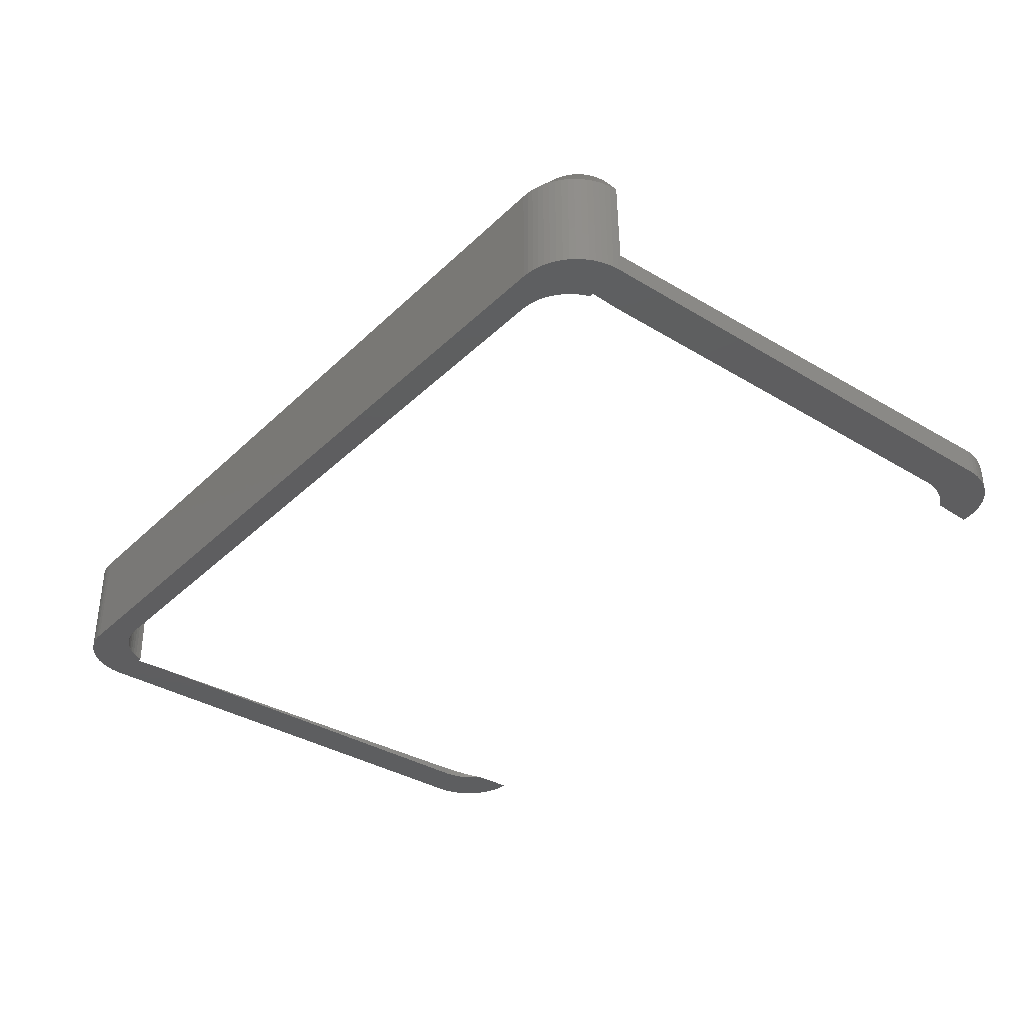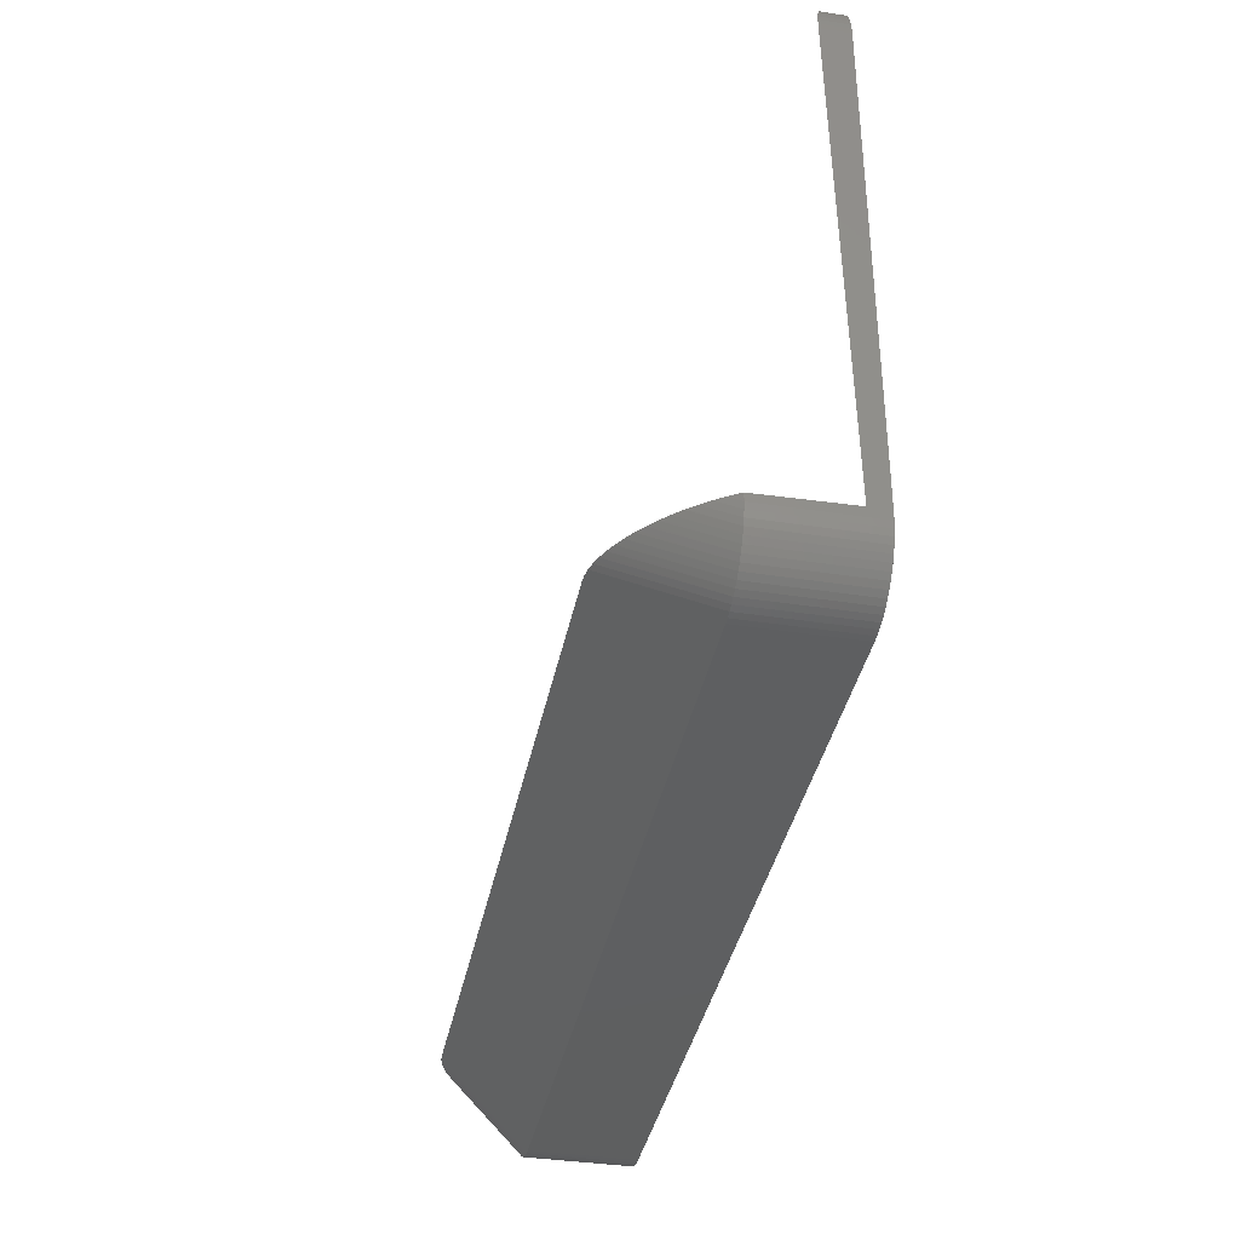
<metadata>
{"format":"stl","ext":"stl","renderer":"f3d","projection":"perspective","resolution":1024,"background":"white","views":[{"elev":-35.6,"azim":51.2,"up":"+Z"},{"elev":-37.7,"azim":78.9,"up":"+Y"}]}
</metadata>
<code>
# stl→obj: 392 verts, 780 faces
v 12.34 -7.103 0
v 13.5 -7.2 0
v 13.49 -7.376 0
v 12.3 -6.146 0
v 13.5 7.2 0
v 13.47 -7.551 0
v 12.3 6.56 0
v 13.42 -7.723 0
v 12.29 6.721 0
v 13.36 -7.889 0
v 12.27 6.88 0
v 13.29 -8.049 0
v 12.23 7.036 0
v 12.02 -7.471 0
v 13.2 -8.2 0
v 13.49 7.376 0
v 13.09 -8.342 0
v 12.18 7.188 0
v 12.97 -8.473 0
v 13.47 7.551 0
v 11.93 -7.6 0
v 12.84 -8.591 0
v 13.42 7.723 0
v 12.7 -8.697 0
v 12.11 7.333 0
v 11.82 -7.72 0
v 12.55 -8.787 0
v 13.36 7.889 0
v 12.39 -8.863 0
v 13.29 8.049 0
v 12.11 -7.333 0
v 12.18 -7.188 0
v 12.33 -7.103 0
v 12.29 -7.103 0
v 11.7 -7.828 0
v 12.22 -8.922 0
v 12.25 -7.103 0
v 12.24 -7.103 0
v 12.21 -7.103 0
v 12.05 -8.965 0
v 11.57 -7.924 0
v 11.88 -8.991 0
v 11.43 -8.006 0
v 11.7 -9 0
v 11.29 -8.075 0
v 11.14 -8.129 0
v 10.98 -8.168 0
v 10.82 -8.192 0
v 10.66 -8.2 0
v -10.66 -8.2 0
v -11.7 -9 0
v -10.82 -8.192 0
v -10.98 -8.168 0
v -11.14 -8.129 0
v -11.29 -8.075 0
v -11.43 -8.006 0
v -11.88 -8.991 0
v -11.57 -7.924 0
v -12.05 -8.965 0
v -11.7 -7.828 0
v -12.22 -8.922 0
v -12.39 -8.863 0
v -11.82 -7.72 0
v -12.55 -8.787 0
v -12.7 -8.697 0
v -11.93 -7.6 0
v -12.84 -8.591 0
v -12.97 -8.473 0
v -12.02 -7.471 0
v -13.09 -8.342 0
v -12.18 -7.188 0
v -12.24 -7.103 0
v -12.21 -7.103 0
v -12.25 -7.103 0
v -13.2 -8.2 0
v 12.02 7.471 0
v 13.2 8.2 0
v 13.09 8.342 0
v 12.97 8.473 0
v 11.93 7.6 0
v 12.84 8.591 0
v 12.7 8.697 0
v 11.82 7.72 0
v 12.55 8.787 0
v 11.74 7.79 0
v 12.39 8.863 0
v 12.22 8.922 0
v 12.05 8.965 0
v 11.88 8.991 0
v 11.7 9 0
v 11.69 9 0
v -13.5 -7.2 0
v -12.3 -6.146 0
v -12.34 -7.103 0
v -11.74 7.79 0
v -11.7 9 0
v -11.69 9 0
v -12.55 8.787 0
v -11.82 7.72 0
v -11.88 8.991 0
v -12.7 8.697 0
v -11.93 7.6 0
v -12.97 8.473 0
v -12.02 7.471 0
v -12.05 8.965 0
v -13.29 8.049 0
v -12.11 7.333 0
v -13.42 7.723 0
v -12.18 7.188 0
v -12.22 8.922 0
v -13.49 7.376 0
v -12.23 7.036 0
v -13.5 7.2 0
v -12.27 6.88 0
v -12.29 6.721 0
v -12.3 6.56 0
v -12.29 -7.103 0
v -12.39 8.863 0
v -12.33 -7.103 0
v -13.29 -8.049 0
v -12.11 -7.333 0
v -12.84 8.591 0
v -13.36 -7.889 0
v -13.09 8.342 0
v -13.42 -7.723 0
v -13.2 8.2 0
v -13.47 -7.551 0
v -13.49 -7.376 0
v -13.36 7.889 0
v -13.47 7.551 0
v -13.49 -7.376 3
v -13.47 -7.551 3
v -13.33 -7.161 3.297
v -13.32 -7.161 3.311
v -13.36 -7.889 3
v -12.98 -7.169 3.797
v -13.42 -7.723 3
v -12.83 -7.173 3.988
v 11.7 9 0.002941
v -11.7 9 0.002941
v -13.5 -7.113 0.5534
v -13.5 7.2 0.8033
v -13.5 -7.121 1.048
v -13.5 -7.116 0.7452
v -13.5 -7.124 1.228
v -13.5 -7.113 0.5536
v -13.5 -7.113 0.5538
v -13.5 -7.113 0.555
v -13.5 -7.2 3
v -13.5 -7.155 3
v -12.7 -8.697 3
v -12.84 -8.591 3
v 10.94 -7.198 5.435
v 10.84 -7.199 5.473
v 12.22 -8.922 3
v 11.7 -9 3
v -11.7 -9 3
v 12.05 -8.965 3
v 11.88 -8.991 3
v -13.47 -7.156 3.063
v -13.49 -7.156 3.018
v 11.88 8.991 0.07843
v 12.97 -8.473 3
v 12.84 -8.591 3
v -11.8 -7.189 4.952
v -11.72 -7.19 5.012
v 12.39 -8.863 3
v -10.44 -7.2 5.568
v -11.88 -8.991 3
v -10.35 -7.2 5.575
v -12.97 8.473 0.5678
v -13.09 8.342 0.6234
v -13.29 8.049 0.714
v -13.36 7.889 0.748
v -13.42 7.723 0.7742
v 13.49 -7.156 3.018
v 13.47 -7.156 3.063
v 13.5 -7.2 3
v 13.5 -7.113 0.5534
v 13.5 7.2 0.8033
v 13.5 -7.121 1.048
v 13.5 -7.124 1.228
v 13.5 -7.155 3
v 13.5 -7.116 0.7452
v 13.5 -7.113 0.555
v 13.5 -7.113 0.5538
v 13.5 -7.113 0.5536
v 12.38 -7.181 4.465
v 13.09 -8.342 3
v 13.2 -8.2 3
v 12.23 -7.183 4.605
v 13.47 -7.551 3
v 13.49 -7.376 3
v 12.55 8.787 0.3745
v 12.7 8.697 0.4423
v -12.44 -7.18 4.41
v -13.2 -8.2 3
v -12.38 -7.181 4.465
v -13.17 -7.165 3.532
v -10.54 -7.2 5.551
v -13.09 -8.342 3
v 11.5 -7.193 5.158
v 12.55 -8.787 3
v 12.7 -8.697 3
v 11.37 -7.194 5.233
v 10.44 -7.2 5.568
v 10.35 -7.2 5.575
v -10.26 -7.2 5.581
v -12.23 -7.183 4.605
v -12.17 -7.184 4.663
v -12.79 -7.173 4.03
v 11.06 -7.197 5.39
v -13.2 8.2 0.6723
v -12.05 8.965 0.1529
v -12.16 8.939 0.1979
v -12.22 8.922 0.2275
v -13.49 7.376 0.8018
v -13.47 7.551 0.7922
v 13.29 -8.049 3
v 13.36 -7.889 3
v 13.33 -7.161 3.297
v 12.64 -7.176 4.204
v 12.59 -7.177 4.253
v -13.29 -8.049 3
v -12.39 -8.863 3
v -11.28 -7.195 5.285
v -12.55 -8.787 3
v -11.15 -7.196 5.344
v 13.42 -7.723 3
v 11.8 -7.189 4.952
v 11.72 -7.19 5.012
v 12.44 -7.18 4.41
v 10.26 -7.2 5.581
v -10.94 -7.198 5.435
v -12.22 -8.922 3
v -10.84 -7.199 5.473
v -12.05 -8.965 3
v -12.97 -8.473 3
v -12.02 -7.187 4.786
v -12.7 8.697 0.4423
v -12.83 8.603 0.4987
v -12.84 8.591 0.5059
v -11.88 8.991 0.07843
v -12.39 8.863 0.3027
v -13.49 7.397 0.8006
v 12.84 8.591 0.5059
v 12.97 8.473 0.5678
v 13.09 8.342 0.6234
v 12.83 8.603 0.4987
v 12.16 8.939 0.1979
v 12.22 8.922 0.2275
v 12.05 8.965 0.1529
v -13.16 -7.165 3.556
v 12.02 -7.187 4.786
v 11.94 -7.188 4.846
v 11.58 -7.192 5.101
v 12.17 -7.184 4.663
v -11.06 -7.197 5.39
v -10.64 -7.2 5.532
v -10.73 -7.199 5.505
v 10.73 -7.199 5.505
v 10.64 -7.2 5.532
v -12.55 8.787 0.3745
v 13.36 7.889 0.748
v 13.42 7.723 0.7742
v 13.47 7.551 0.7922
v 13.2 8.2 0.6723
v 13.29 8.049 0.714
v 12.39 8.863 0.3027
v -12.64 -7.176 4.204
v -11.94 -7.188 4.846
v 12.79 -7.173 4.03
v 13 -7.169 3.763
v 12.98 -7.169 3.797
v 10.54 -7.2 5.551
v -11.58 -7.192 5.101
v -11.5 -7.193 5.158
v -11.37 -7.194 5.233
v 13.49 7.397 0.8006
v 13.49 7.376 0.8018
v -12.59 -7.177 4.253
v -13 -7.169 3.763
v 12.83 -7.173 3.988
v 13.17 -7.165 3.532
v 13.16 -7.165 3.556
v 11.15 -7.196 5.344
v 11.28 -7.195 5.285
v 13.32 -7.161 3.311
v 13.49 -7.113 0.5474
v 10.05 -7.164 3.522
v 9.832 -7.165 3.539
v -9.832 -7.165 3.539
v 10.18 -7.164 3.502
v -9.883 -7.165 3.536
v -9.999 -7.165 3.53
v -10.05 -7.164 3.522
v 10.23 -7.164 3.489
v -10.18 -7.164 3.502
v 10.36 -7.163 3.456
v 10.42 -7.163 3.439
v 10.56 -7.162 3.392
v -10.23 -7.164 3.489
v 10.61 -7.162 3.371
v 10.76 -7.161 3.311
v -10.36 -7.163 3.456
v 10.81 -7.16 3.288
v 10.96 -7.159 3.214
v 11 -7.159 3.19
v -10.42 -7.163 3.439
v 11.16 -7.157 3.101
v 11.2 -7.157 3.077
v -10.56 -7.162 3.392
v 11.37 -7.155 2.974
v 11.4 -7.155 2.952
v -10.61 -7.162 3.371
v 11.57 -7.152 2.833
v 11.59 -7.152 2.814
v -10.76 -7.161 3.311
v 11.77 -7.15 2.681
v 11.78 -7.15 2.666
v 11.96 -7.147 2.518
v -10.81 -7.16 3.288
v 9.883 -7.165 3.536
v 9.999 -7.165 3.53
v 11.97 -7.147 2.509
v 12.14 -7.144 2.346
v 12.19 -7.143 2.293
v 12.14 -7.144 2.344
v -10.96 -7.159 3.214
v -11 -7.159 3.19
v -11.16 -7.157 3.101
v -11.2 -7.157 3.077
v -11.37 -7.155 2.974
v -11.4 -7.155 2.952
v -11.57 -7.152 2.833
v -11.59 -7.152 2.814
v -11.77 -7.15 2.681
v -11.78 -7.15 2.666
v -11.96 -7.147 2.518
v -11.97 -7.147 2.509
v -12.14 -7.144 2.346
v -12.14 -7.144 2.344
v -12.19 -7.143 2.293
v -13.49 -7.113 0.5474
v 12.11 7.333 0.1481
v 12.16 7.225 0.168
v 12.02 7.471 0.115
v 11.93 7.6 0.07615
v 11.82 7.72 0.03189
v 12.3 6.56 0.2218
v 12.83 -7.107 0.2245
v 12.29 6.721 0.221
v 12.27 6.88 0.2129
v 12.23 7.036 0.1977
v 12.18 7.188 0.1755
v -11.82 7.72 0.03189
v -11.93 7.6 0.07615
v -12.02 7.471 0.115
v -12.11 7.333 0.1481
v -12.16 7.225 0.168
v -12.18 7.188 0.1755
v -12.83 -7.107 0.2245
v -12.3 6.56 0.2218
v -12.23 7.036 0.1977
v -12.27 6.88 0.2129
v -12.29 6.721 0.221
v -12.18 -7.188 2.293
v -11.7 -7.828 2.293
v -11.57 -7.924 2.293
v 11.14 -8.129 2.293
v -10.66 -8.2 2.293
v 10.66 -8.2 2.293
v 10.82 -8.192 2.293
v 10.98 -8.168 2.293
v 11.7 -7.828 2.293
v 11.82 -7.72 2.293
v 11.29 -8.075 2.293
v -10.82 -8.192 2.293
v 11.93 -7.6 2.293
v 12.02 -7.471 2.293
v -12.02 -7.471 2.293
v -11.93 -7.6 2.293
v 11.43 -8.006 2.293
v 11.57 -7.924 2.293
v 12.18 -7.188 2.293
v 12.11 -7.333 2.293
v -12.11 -7.333 2.293
v -11.29 -8.075 2.293
v -11.43 -8.006 2.293
v -11.14 -8.129 2.293
v -10.98 -8.168 2.293
v -11.82 -7.72 2.293
f 1 2 3
f 2 4 5
f 1 3 6
f 7 5 4
f 1 6 8
f 9 5 7
f 1 8 10
f 11 5 9
f 1 10 12
f 13 5 11
f 14 12 15
f 5 13 16
f 14 15 17
f 18 16 13
f 14 17 19
f 16 18 20
f 21 19 22
f 20 18 23
f 21 22 24
f 25 23 18
f 26 24 27
f 23 25 28
f 26 27 29
f 2 1 4
f 28 25 30
f 12 14 31
f 32 1 31
f 1 32 33
f 33 32 34
f 35 29 36
f 34 32 37
f 38 32 39
f 37 32 38
f 35 36 40
f 12 31 1
f 19 21 14
f 41 40 42
f 24 26 21
f 29 35 26
f 43 42 44
f 40 41 35
f 42 43 41
f 44 45 43
f 44 46 45
f 44 47 46
f 44 48 47
f 44 49 48
f 44 50 49
f 51 50 44
f 51 52 50
f 51 53 52
f 51 54 53
f 51 55 54
f 51 56 55
f 57 56 51
f 56 57 58
f 59 58 57
f 58 59 60
f 61 60 59
f 62 60 61
f 60 62 63
f 64 63 62
f 65 63 64
f 63 65 66
f 67 66 65
f 68 66 67
f 66 68 69
f 70 69 68
f 71 72 73
f 71 74 72
f 75 69 70
f 76 30 25
f 30 76 77
f 77 76 78
f 78 76 79
f 80 79 76
f 79 80 81
f 81 80 82
f 83 82 80
f 82 83 84
f 85 84 83
f 84 85 86
f 86 85 87
f 87 85 88
f 88 85 89
f 85 90 89
f 90 85 91
f 92 93 94
f 95 96 97
f 98 95 99
f 95 100 96
f 101 99 102
f 103 102 104
f 95 105 100
f 106 104 107
f 108 107 109
f 95 110 105
f 111 109 112
f 113 112 114
f 113 114 115
f 113 115 116
f 71 117 74
f 95 118 110
f 113 93 92
f 71 119 117
f 93 113 116
f 71 94 119
f 112 113 111
f 120 69 75
f 95 98 118
f 69 120 121
f 99 101 98
f 121 94 71
f 102 122 101
f 121 120 94
f 102 103 122
f 123 94 120
f 104 124 103
f 125 94 123
f 104 126 124
f 127 94 125
f 104 106 126
f 128 94 127
f 107 129 106
f 94 128 92
f 107 108 129
f 109 130 108
f 109 111 130
f 127 131 128
f 131 127 132
f 133 131 134
f 135 136 137
f 136 135 138
f 90 91 139
f 97 96 140
f 113 141 142
f 92 143 144
f 143 92 145
f 92 141 113
f 92 146 141
f 92 147 146
f 92 148 147
f 92 144 148
f 145 92 149
f 145 149 150
f 67 151 152
f 151 67 65
f 128 149 92
f 149 128 131
f 153 154 155
f 51 156 157
f 156 51 44
f 42 158 159
f 158 42 40
f 131 160 149
f 160 131 133
f 150 149 161
f 161 149 160
f 89 139 162
f 139 89 90
f 22 163 164
f 163 22 19
f 165 152 166
f 36 167 155
f 167 36 29
f 157 168 169
f 168 157 170
f 124 171 103
f 171 124 172
f 129 173 106
f 173 129 174
f 108 174 129
f 174 108 175
f 176 177 178
f 179 5 180
f 2 181 182
f 178 182 183
f 2 182 178
f 181 2 184
f 184 2 185
f 185 2 186
f 186 2 187
f 179 2 5
f 187 2 179
f 188 189 190
f 189 188 191
f 192 3 193
f 3 192 6
f 82 194 195
f 194 82 84
f 196 197 198
f 132 134 131
f 134 132 199
f 200 169 168
f 70 197 75
f 197 70 201
f 202 203 204
f 203 202 205
f 156 206 207
f 206 156 159
f 170 157 208
f 209 201 210
f 138 135 211
f 155 212 153
f 212 155 167
f 126 172 124
f 172 126 213
f 110 214 105
f 214 110 215
f 215 110 216
f 113 217 111
f 217 113 142
f 130 175 108
f 175 130 218
f 24 164 204
f 164 24 22
f 219 10 220
f 10 219 12
f 193 177 221
f 177 193 178
f 222 223 219
f 120 135 123
f 135 120 224
f 75 224 120
f 224 75 197
f 225 226 227
f 226 225 228
f 229 6 192
f 6 229 8
f 193 2 178
f 2 193 3
f 230 231 164
f 232 188 190
f 157 233 208
f 233 157 156
f 234 235 236
f 61 237 235
f 237 61 59
f 210 238 239
f 238 210 201
f 44 159 156
f 159 44 42
f 106 213 126
f 213 106 173
f 122 240 101
f 240 122 241
f 241 122 242
f 105 243 100
f 243 105 214
f 118 216 110
f 216 118 244
f 111 218 130
f 218 111 245
f 245 111 217
f 79 246 247
f 246 79 81
f 78 247 248
f 247 78 79
f 189 15 190
f 15 189 17
f 81 249 246
f 81 195 249
f 195 81 82
f 87 250 251
f 87 252 250
f 252 87 88
f 199 132 253
f 123 137 125
f 137 123 135
f 254 255 163
f 163 17 189
f 17 163 19
f 220 8 229
f 8 220 10
f 231 204 164
f 204 231 256
f 257 163 189
f 163 257 254
f 183 176 178
f 29 203 167
f 203 29 27
f 228 225 258
f 57 157 169
f 157 57 51
f 65 227 151
f 227 65 64
f 64 225 227
f 225 64 62
f 59 169 237
f 169 59 57
f 169 259 237
f 259 169 200
f 237 236 235
f 236 237 260
f 260 237 259
f 68 201 70
f 201 68 238
f 68 152 238
f 152 68 67
f 261 262 158
f 103 242 122
f 242 103 171
f 100 140 96
f 140 100 243
f 101 263 98
f 263 101 240
f 23 264 265
f 264 23 28
f 20 265 266
f 265 20 23
f 30 267 268
f 267 30 77
f 28 268 264
f 268 28 30
f 86 251 269
f 251 86 87
f 84 269 194
f 269 84 86
f 88 162 252
f 162 88 89
f 224 211 135
f 211 224 270
f 125 132 127
f 132 125 137
f 271 152 165
f 152 271 238
f 239 238 271
f 190 12 219
f 12 190 15
f 190 223 232
f 223 190 219
f 219 272 222
f 272 219 220
f 273 274 229
f 207 233 156
f 159 262 275
f 262 159 158
f 275 206 159
f 27 204 203
f 204 27 24
f 276 151 277
f 166 151 276
f 151 166 152
f 277 227 278
f 227 277 151
f 62 235 225
f 235 62 61
f 235 258 225
f 258 235 234
f 198 201 209
f 201 198 197
f 98 244 118
f 244 98 263
f 16 266 279
f 16 279 280
f 266 16 20
f 77 248 267
f 248 77 78
f 270 224 281
f 282 137 136
f 137 253 132
f 253 137 282
f 255 164 163
f 164 255 230
f 283 272 220
f 40 155 158
f 155 40 36
f 284 285 192
f 286 212 167
f 256 202 204
f 191 257 189
f 167 287 286
f 287 167 203
f 205 287 203
f 278 227 226
f 197 281 224
f 281 197 196
f 158 154 261
f 154 158 155
f 229 285 273
f 285 229 192
f 192 288 284
f 288 192 193
f 221 288 193
f 180 16 280
f 16 180 5
f 220 274 283
f 274 220 229
f 185 186 289
f 289 184 185
f 33 184 289
f 184 33 34
f 290 233 207
f 233 291 208
f 275 207 206
f 292 208 291
f 207 275 293
f 294 208 292
f 293 275 262
f 295 208 294
f 293 262 261
f 296 208 295
f 297 261 154
f 208 296 170
f 297 154 153
f 298 170 296
f 299 153 212
f 200 170 298
f 299 212 286
f 170 200 168
f 300 286 287
f 200 298 259
f 301 287 205
f 259 298 260
f 301 205 202
f 302 260 298
f 303 202 256
f 260 302 236
f 304 256 231
f 236 302 234
f 304 231 230
f 305 234 302
f 306 230 255
f 234 305 258
f 307 255 254
f 258 305 228
f 308 254 257
f 309 228 305
f 310 257 191
f 228 309 226
f 311 191 188
f 312 226 309
f 311 188 232
f 226 312 278
f 313 232 223
f 278 312 277
f 314 223 222
f 315 277 312
f 316 222 272
f 277 315 276
f 317 272 283
f 318 276 315
f 319 283 274
f 276 318 166
f 320 274 273
f 166 318 165
f 321 273 285
f 322 165 318
f 165 322 271
f 233 323 291
f 321 285 284
f 233 324 323
f 233 290 324
f 207 293 290
f 261 297 293
f 153 299 297
f 286 300 299
f 287 301 300
f 202 303 301
f 256 304 303
f 325 284 288
f 326 288 221
f 230 306 304
f 255 307 306
f 254 308 307
f 257 310 308
f 191 311 310
f 327 221 177
f 327 177 176
f 327 176 183
f 232 313 311
f 223 314 313
f 222 316 314
f 272 317 316
f 283 319 317
f 274 320 319
f 273 321 320
f 284 325 321
f 288 326 325
f 221 328 326
f 221 327 328
f 182 327 183
f 38 327 182
f 327 38 39
f 329 271 322
f 271 329 239
f 330 239 329
f 239 330 210
f 331 210 330
f 210 331 209
f 332 209 331
f 209 332 198
f 198 332 196
f 333 196 332
f 196 333 281
f 334 281 333
f 281 334 270
f 335 270 334
f 270 335 211
f 336 211 335
f 211 336 138
f 337 138 336
f 138 337 136
f 338 136 337
f 136 338 282
f 339 282 338
f 282 339 253
f 253 339 199
f 340 199 339
f 199 340 134
f 341 134 340
f 134 341 133
f 342 133 341
f 343 133 342
f 133 343 160
f 160 343 161
f 161 343 150
f 343 145 150
f 72 343 73
f 343 72 145
f 142 245 217
f 245 142 344
f 344 142 141
f 37 182 181
f 182 37 38
f 74 145 72
f 145 74 143
f 187 179 289
f 250 345 346
f 85 250 252
f 250 347 345
f 250 348 347
f 85 252 162
f 250 349 348
f 250 85 349
f 139 85 162
f 85 139 91
f 144 344 148
f 119 144 117
f 144 119 344
f 344 147 148
f 34 181 184
f 181 34 37
f 346 249 195
f 346 195 194
f 346 194 269
f 249 350 351
f 4 351 350
f 249 352 350
f 249 353 352
f 249 354 353
f 346 269 251
f 249 355 354
f 346 251 250
f 249 346 355
f 351 4 1
f 279 180 280
f 180 279 289
f 180 289 179
f 117 143 74
f 143 117 144
f 344 146 147
f 140 95 97
f 243 95 140
f 214 95 243
f 215 95 214
f 95 215 356
f 356 215 357
f 357 215 358
f 358 215 359
f 359 215 360
f 249 279 266
f 249 266 265
f 249 265 264
f 249 264 268
f 249 268 267
f 249 267 248
f 249 248 247
f 249 247 246
f 279 249 351
f 279 351 289
f 33 351 1
f 351 33 289
f 186 187 289
f 216 360 215
f 244 360 216
f 263 360 244
f 240 360 263
f 241 360 240
f 360 241 361
f 362 93 363
f 361 241 364
f 364 241 365
f 365 241 366
f 366 241 363
f 362 363 241
f 93 362 94
f 171 241 242
f 241 171 245
f 245 171 172
f 245 172 213
f 245 213 173
f 245 173 174
f 245 174 175
f 245 175 218
f 241 245 362
f 362 245 344
f 344 141 146
f 119 362 344
f 362 119 94
f 342 367 343
f 116 363 93
f 58 368 369
f 368 58 60
f 300 370 299
f 49 371 372
f 371 49 50
f 47 373 374
f 373 47 48
f 26 375 376
f 375 26 35
f 332 331 368
f 45 370 377
f 370 45 46
f 371 295 294
f 295 371 378
f 102 356 357
f 356 102 99
f 360 107 359
f 109 360 361
f 360 109 107
f 112 361 364
f 361 112 109
f 350 7 4
f 379 319 380
f 319 379 317
f 338 337 381
f 296 295 378
f 382 69 381
f 69 382 66
f 383 307 384
f 307 383 306
f 372 324 373
f 324 372 323
f 294 292 371
f 336 335 382
f 342 341 367
f 370 301 377
f 301 370 300
f 104 357 358
f 357 104 102
f 363 115 366
f 115 363 116
f 114 364 365
f 364 114 112
f 35 384 375
f 384 35 41
f 31 385 32
f 385 31 386
f 325 386 321
f 387 71 367
f 71 387 121
f 381 121 387
f 121 381 69
f 388 318 315
f 318 388 389
f 311 375 310
f 320 380 319
f 372 292 291
f 292 372 371
f 309 305 390
f 53 390 391
f 390 53 54
f 392 335 334
f 335 392 382
f 48 372 373
f 372 48 49
f 107 358 359
f 358 107 104
f 115 365 366
f 365 115 114
f 83 349 85
f 80 349 83
f 349 80 348
f 21 380 14
f 380 21 379
f 71 343 367
f 343 71 73
f 314 376 313
f 26 379 21
f 379 26 376
f 32 327 39
f 327 32 385
f 384 310 375
f 310 384 308
f 376 316 379
f 316 376 314
f 43 377 383
f 377 43 45
f 315 312 388
f 50 378 371
f 378 50 52
f 56 369 389
f 369 56 58
f 55 389 388
f 389 55 56
f 52 391 378
f 391 52 53
f 378 298 296
f 298 378 391
f 391 305 302
f 305 391 390
f 302 298 391
f 392 66 382
f 66 392 63
f 60 392 368
f 392 60 63
f 297 374 293
f 95 356 99
f 13 355 18
f 355 13 354
f 11 354 13
f 354 11 353
f 25 347 76
f 347 25 345
f 25 346 345
f 18 346 25
f 346 18 355
f 387 341 340
f 341 387 367
f 368 333 332
f 333 368 392
f 334 333 392
f 14 386 31
f 386 14 380
f 380 321 386
f 321 380 320
f 386 326 385
f 326 386 325
f 323 372 291
f 373 293 374
f 293 373 290
f 290 373 324
f 41 383 384
f 383 41 43
f 330 329 369
f 369 331 330
f 331 369 368
f 389 329 322
f 329 389 369
f 54 388 390
f 388 54 55
f 390 312 309
f 312 390 388
f 382 337 336
f 337 382 381
f 9 353 11
f 353 9 352
f 76 348 80
f 348 76 347
f 340 339 387
f 375 313 376
f 313 375 311
f 328 385 326
f 46 374 370
f 374 46 47
f 303 377 301
f 308 384 307
f 317 379 316
f 377 304 383
f 304 377 303
f 306 383 304
f 322 318 389
f 381 339 338
f 339 381 387
f 374 299 370
f 299 374 297
f 7 352 9
f 352 7 350
f 327 385 328

</code>
